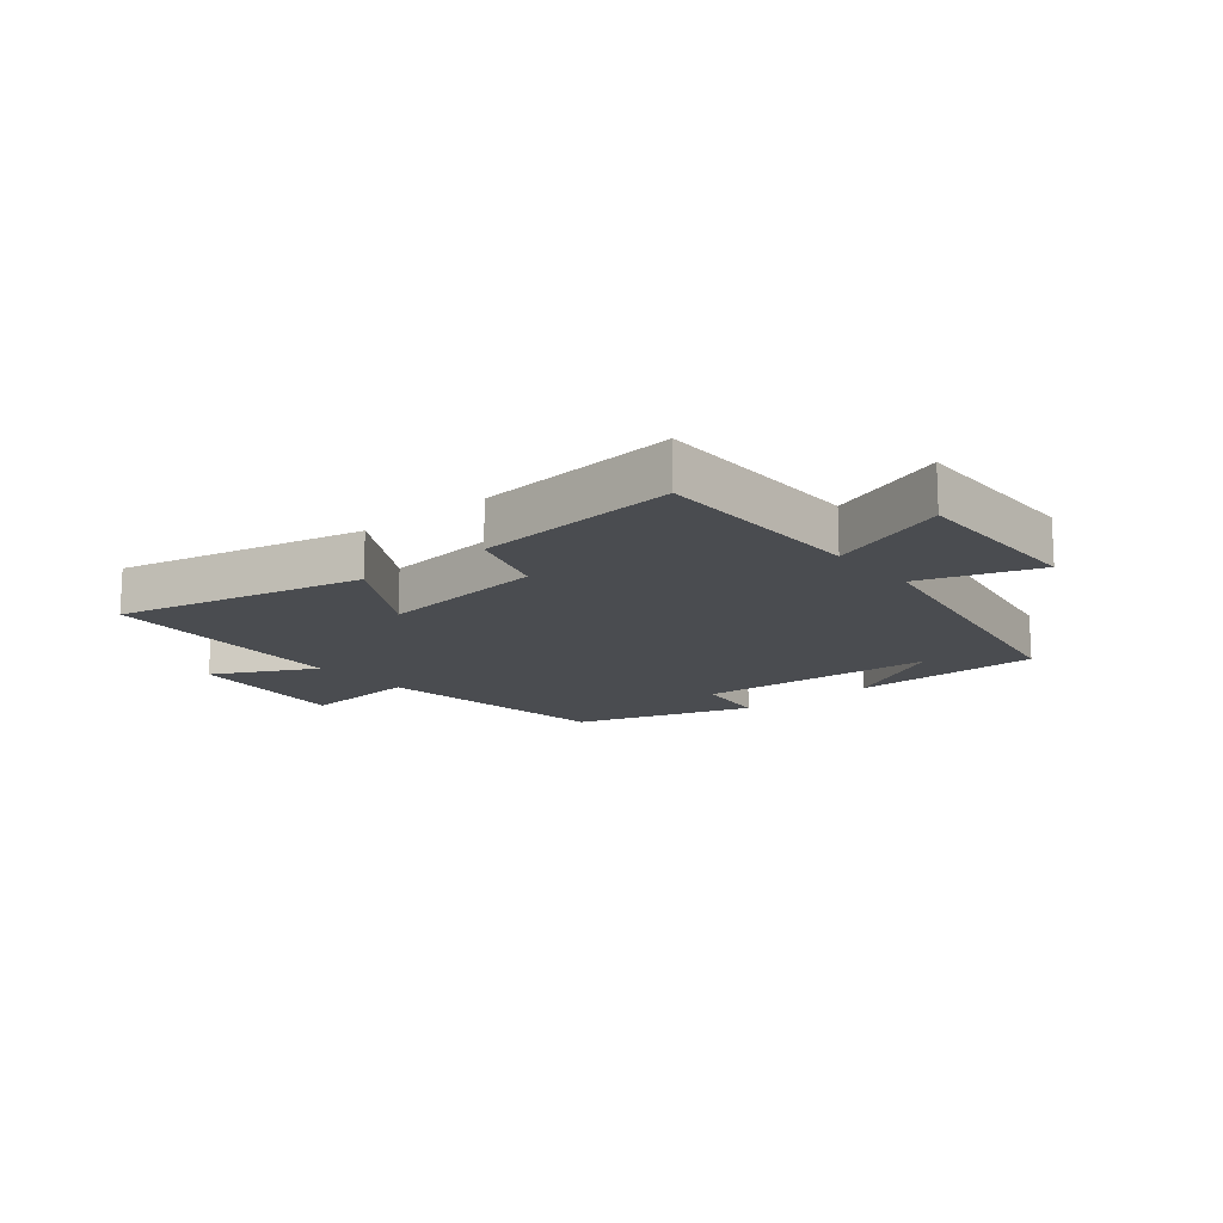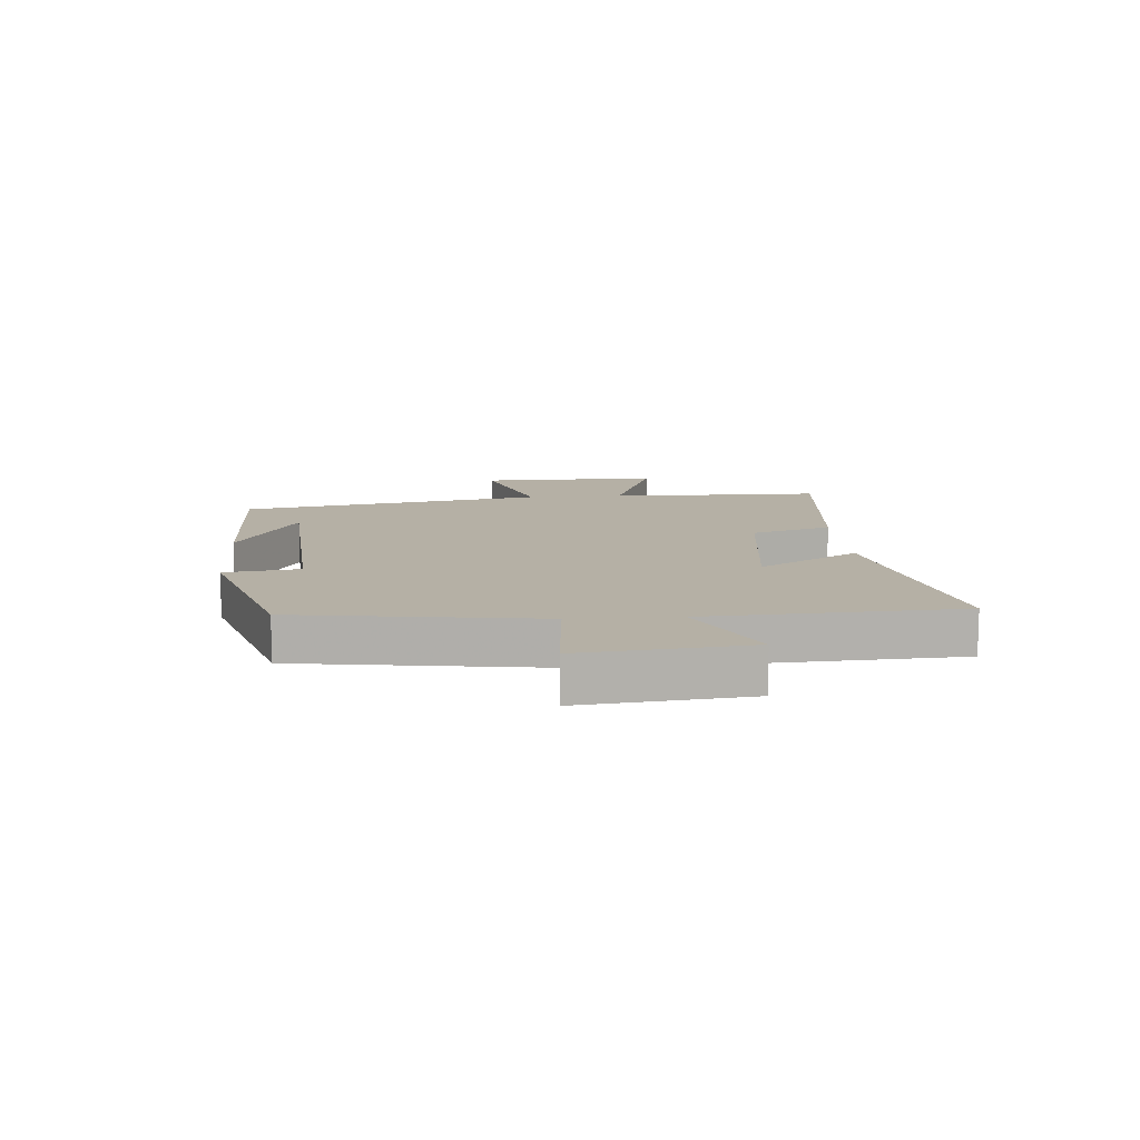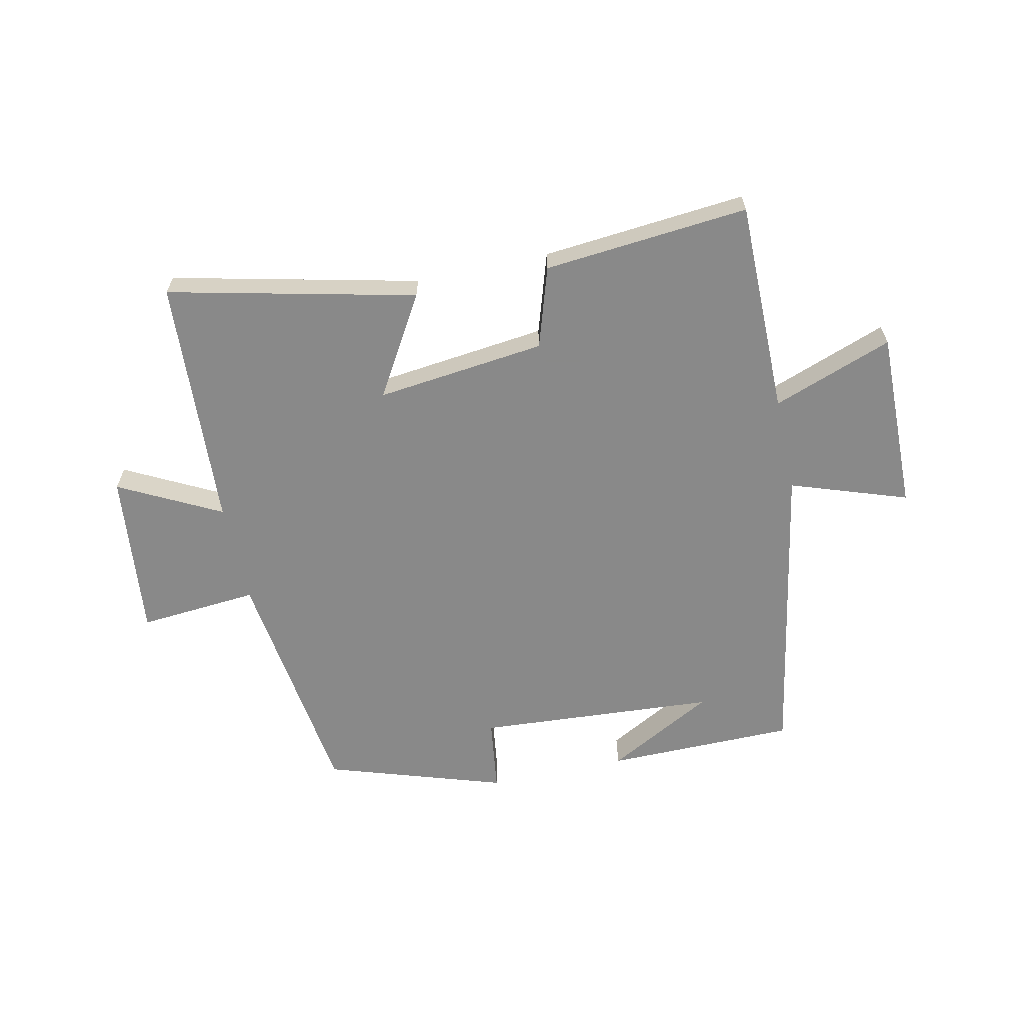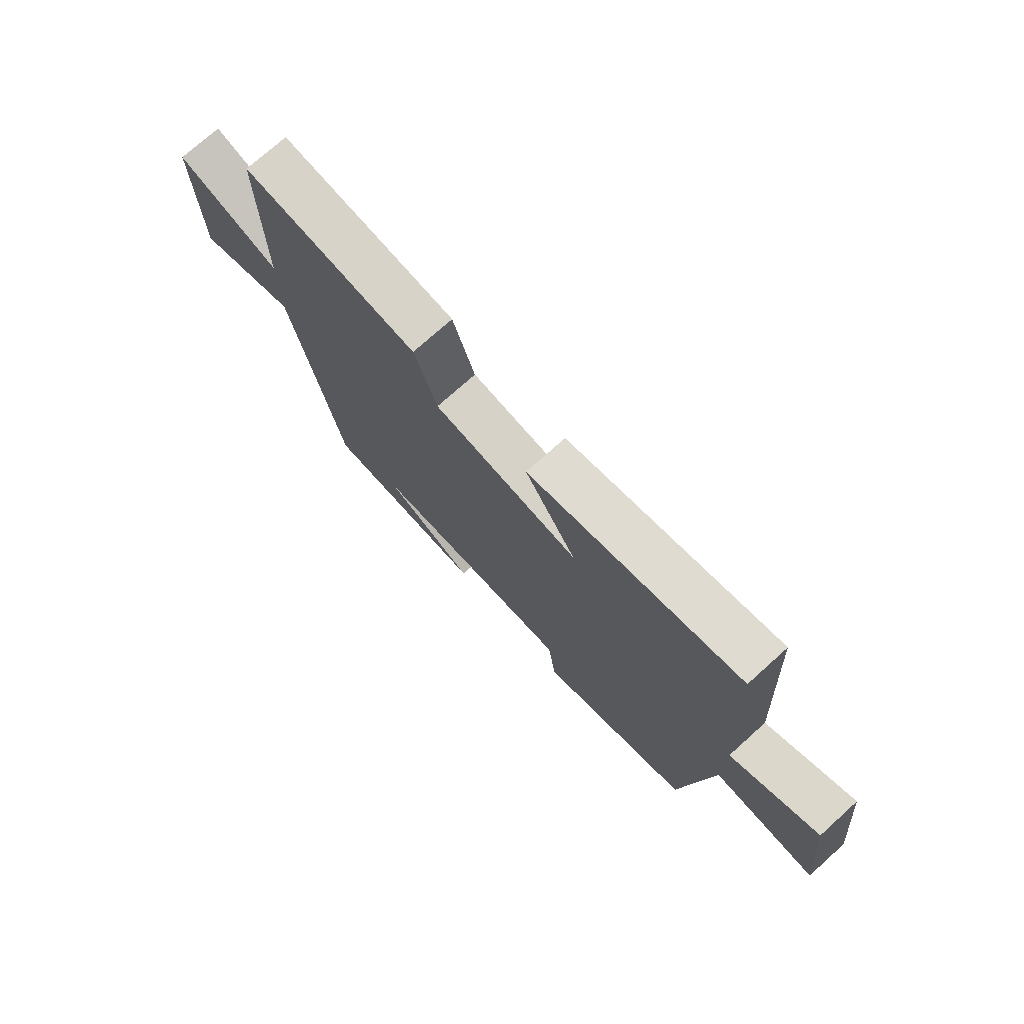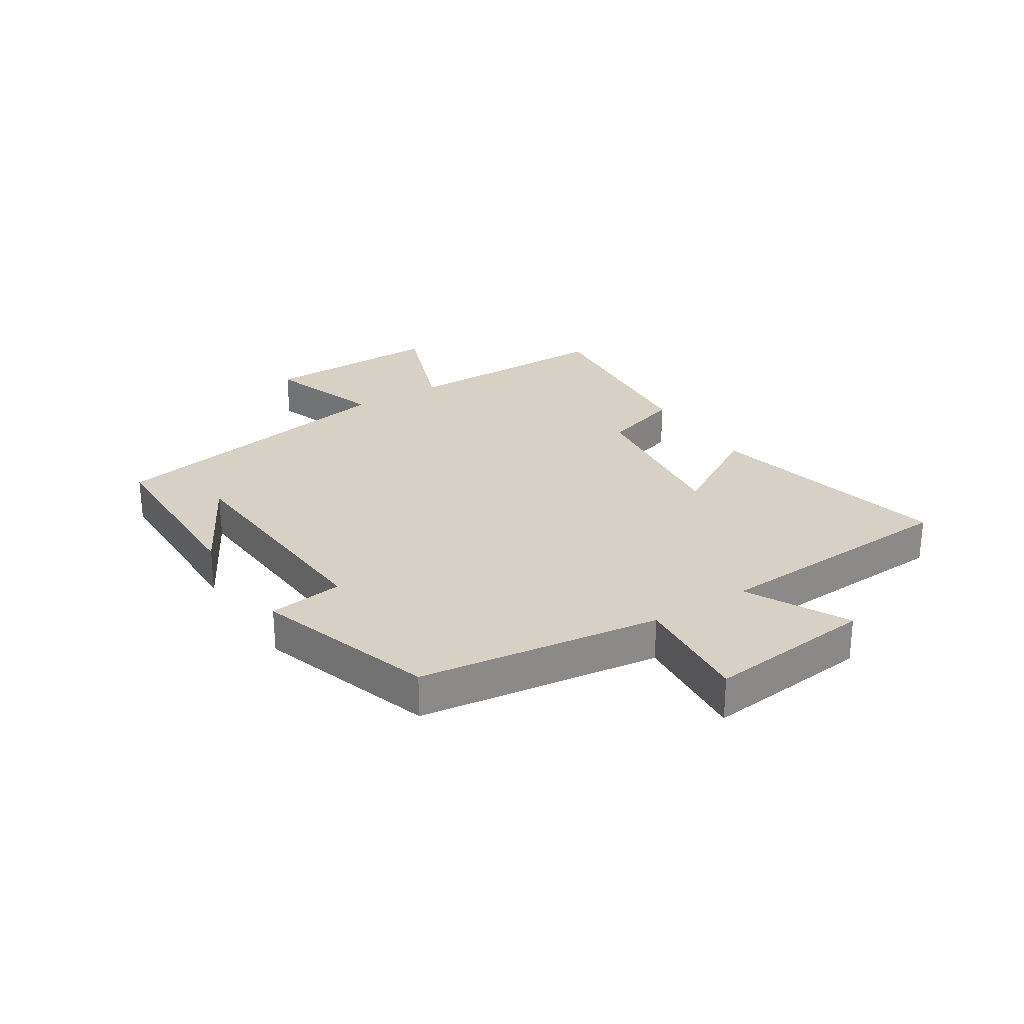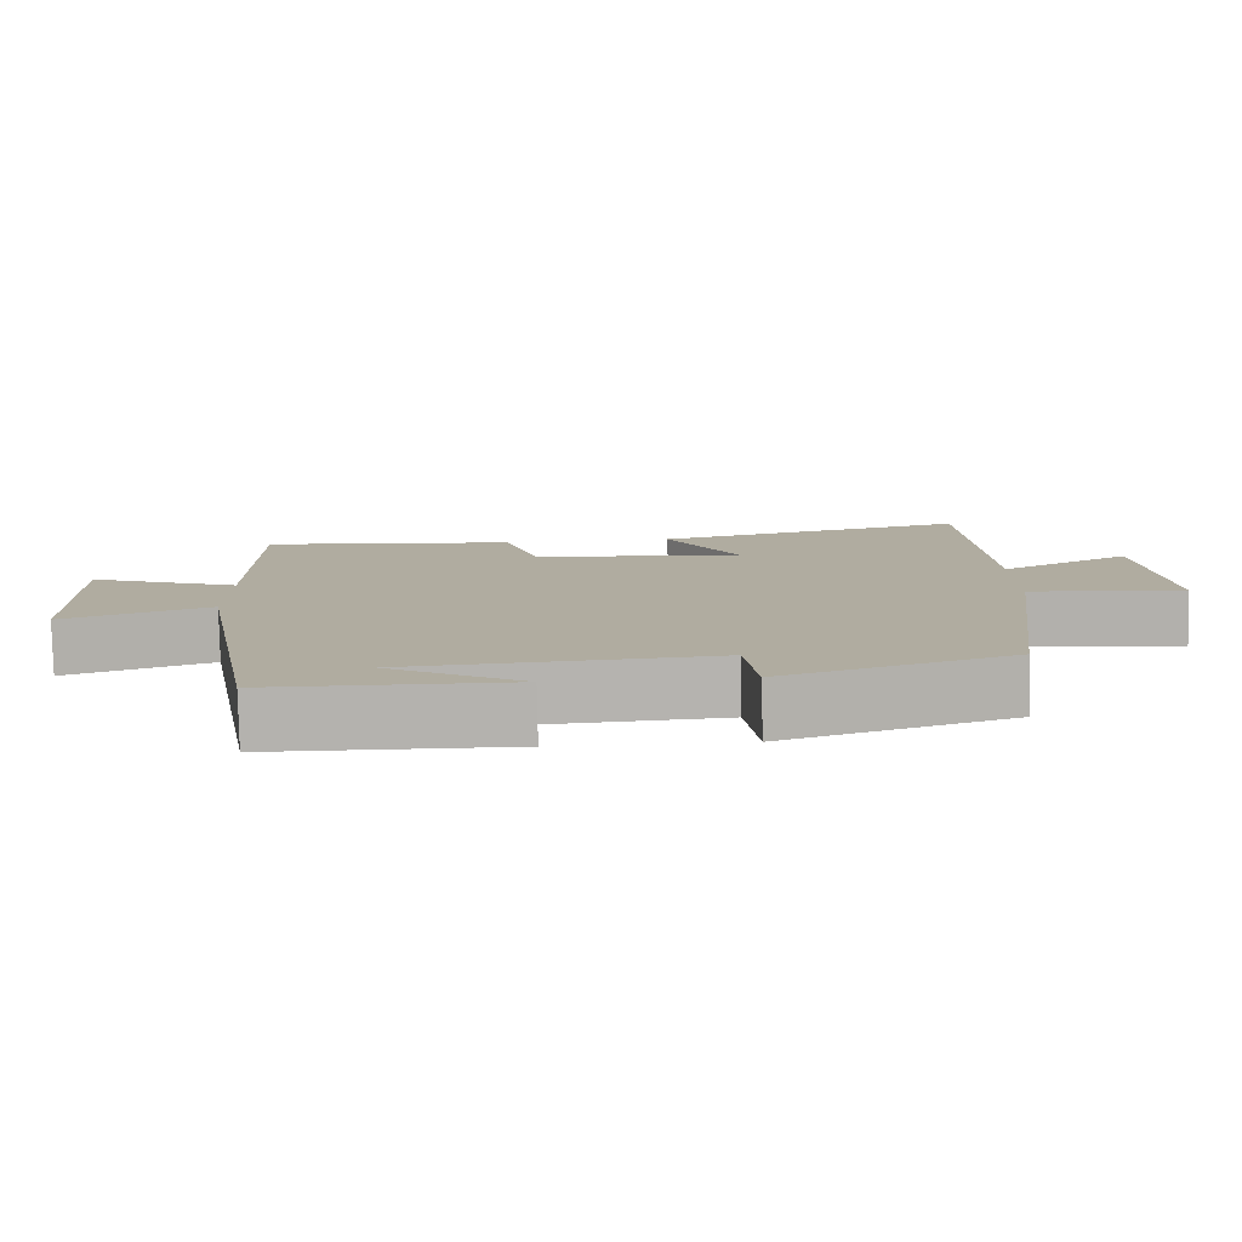
<metadata>
{"format":"obj","ext":"obj","renderer":"f3d","projection":"perspective","resolution":1024,"background":"white","views":[{"elev":-14.9,"azim":39.9,"up":"+Y"},{"elev":11.7,"azim":-94.0,"up":"+Y"},{"elev":-63.0,"azim":12.3,"up":"+Y"},{"elev":74.2,"azim":-132.0,"up":"+Z"},{"elev":26.9,"azim":-122.4,"up":"+Y"},{"elev":-79.8,"azim":-178.8,"up":"+Z"}]}
</metadata>
<code>
v -0.476 0.07 0.595
v -0.066 0.07 0.5
v -0.165 0.07 0.334
v 0.117 0.07 0.366
v 0.16 0.07 0.5
v 0.501 0.07 0.53
v 0.5 0.07 0.173
v 0.7 0.07 0.246
v 0.694 0.07 -0.056
v 0.5 0.07 0.011
v 0.406 0.07 -0.498
v 0.089 0.07 -0.5
v 0.268 0.07 -0.403
v -0.132 0.07 -0.375
v -0.149 0.07 -0.5
v -0.446 0.07 -0.403
v -0.5 0.07 0.001
v -0.699 0.07 -0.015
v -0.669 0.07 0.263
v -0.5 0.07 0.175
v -0.476 0 0.595
v -0.066 0 0.5
v -0.165 0 0.334
v 0.117 0 0.366
v 0.16 0 0.5
v 0.501 0 0.53
v 0.5 0 0.173
v 0.7 0 0.246
v 0.694 0 -0.056
v 0.5 0 0.011
v 0.406 0 -0.498
v 0.089 0 -0.5
v 0.268 0 -0.403
v -0.132 0 -0.375
v -0.149 0 -0.5
v -0.446 0 -0.403
v -0.5 0 0.001
v -0.699 0 -0.015
v -0.669 0 0.263
v -0.5 0 0.175
f 17 18 19 20
f 17 20 1
f 16 17 1
f 15 16 1
f 14 15 1
f 13 14 1
f 11 12 13
f 10 11 13
f 7 8 9 10
f 7 10 13
f 6 7 13
f 5 6 13
f 4 5 13
f 3 4 13
f 1 2 3
f 1 3 13
f 40 39 38 37
f 21 40 37
f 21 37 36
f 21 36 35
f 21 35 34
f 21 34 33
f 33 32 31
f 33 31 30
f 30 29 28 27
f 33 30 27
f 33 27 26
f 33 26 25
f 33 25 24
f 33 24 23
f 23 22 21
f 33 23 21
f 1 21 22 2
f 2 22 23 3
f 3 23 24 4
f 4 24 25 5
f 5 25 26 6
f 6 26 27 7
f 7 27 28 8
f 8 28 29 9
f 9 29 30 10
f 10 30 31 11
f 11 31 32 12
f 12 32 33 13
f 13 33 34 14
f 14 34 35 15
f 15 35 36 16
f 16 36 37 17
f 17 37 38 18
f 18 38 39 19
f 19 39 40 20
f 20 40 21 1

</code>
